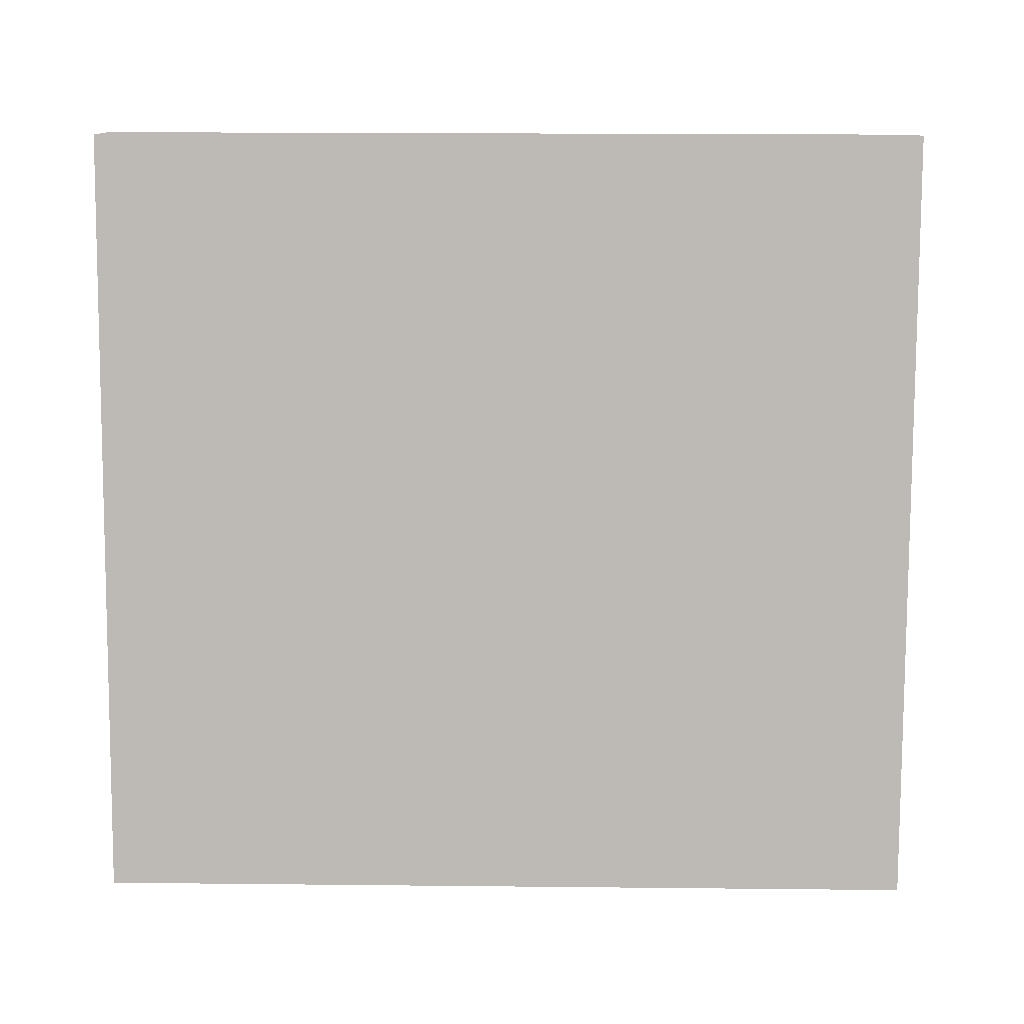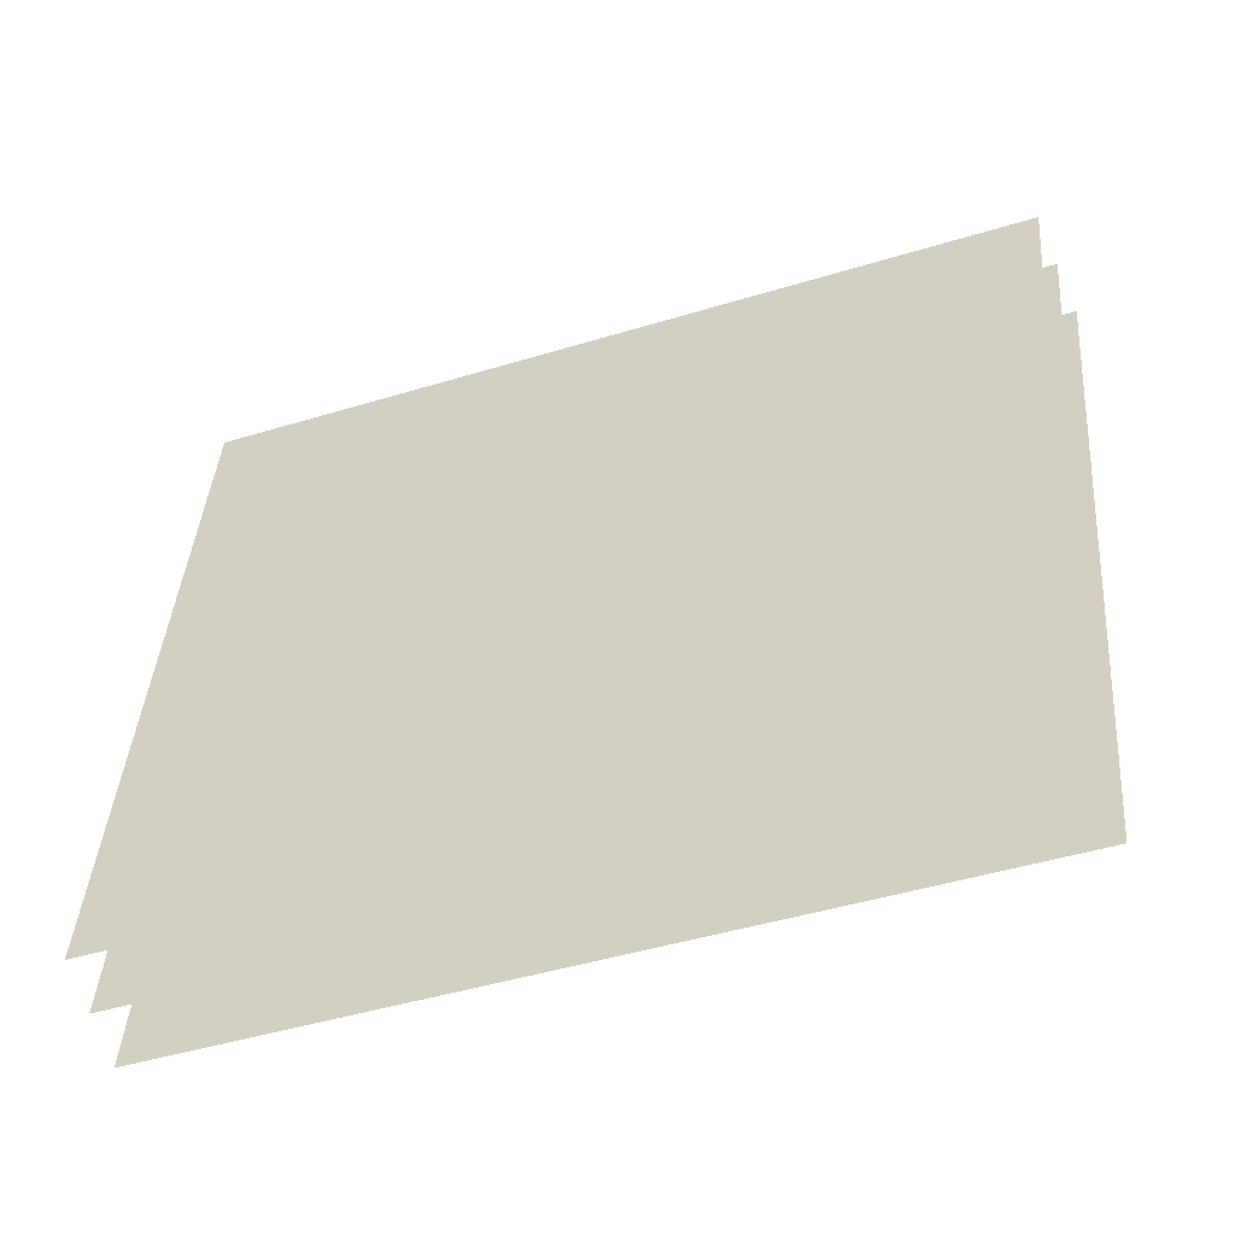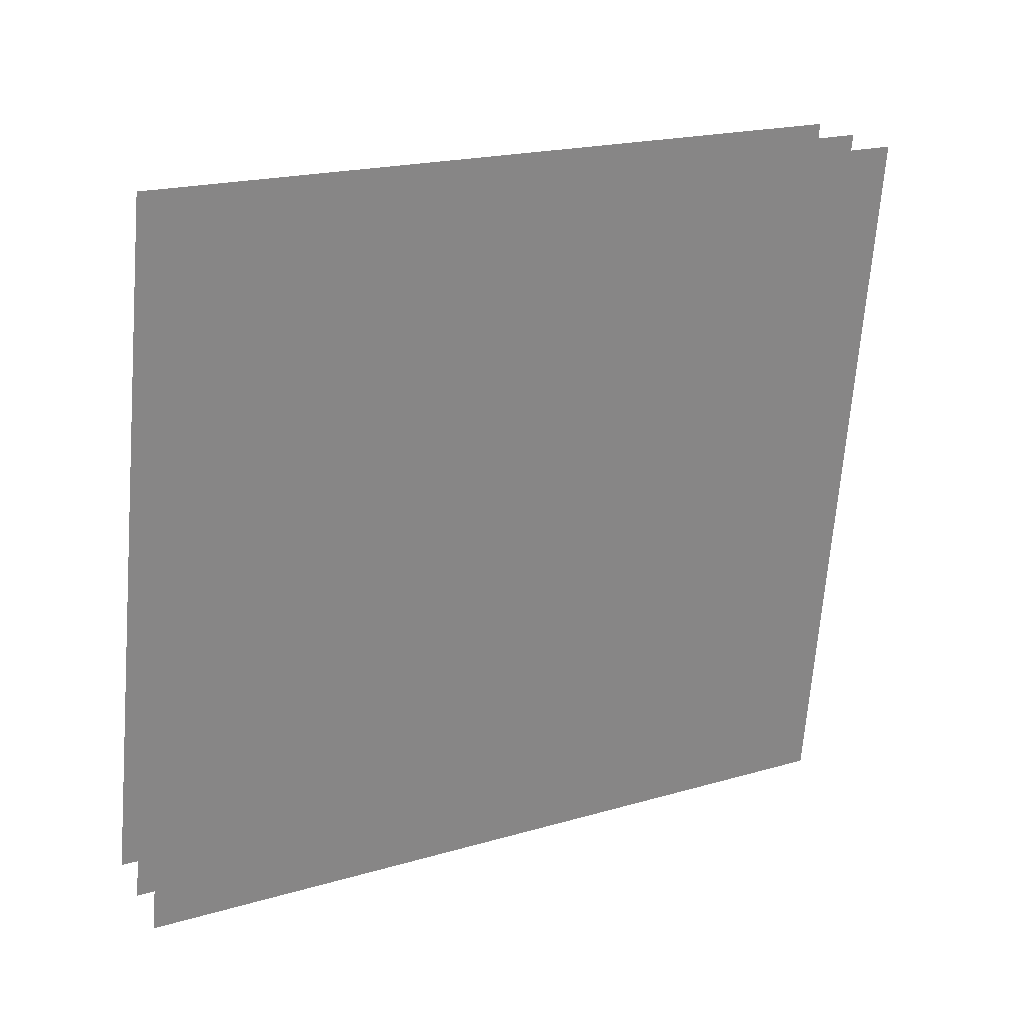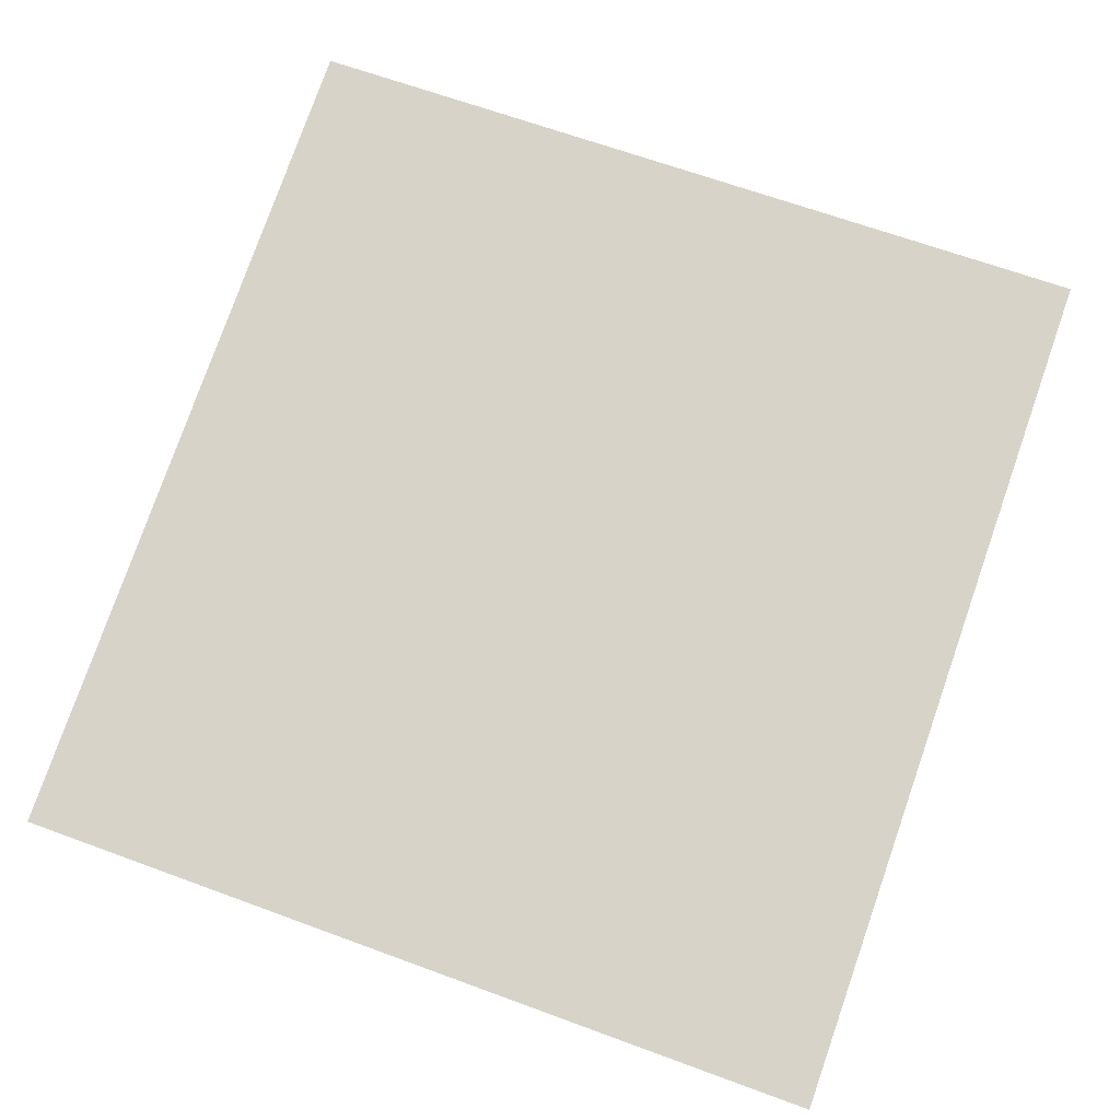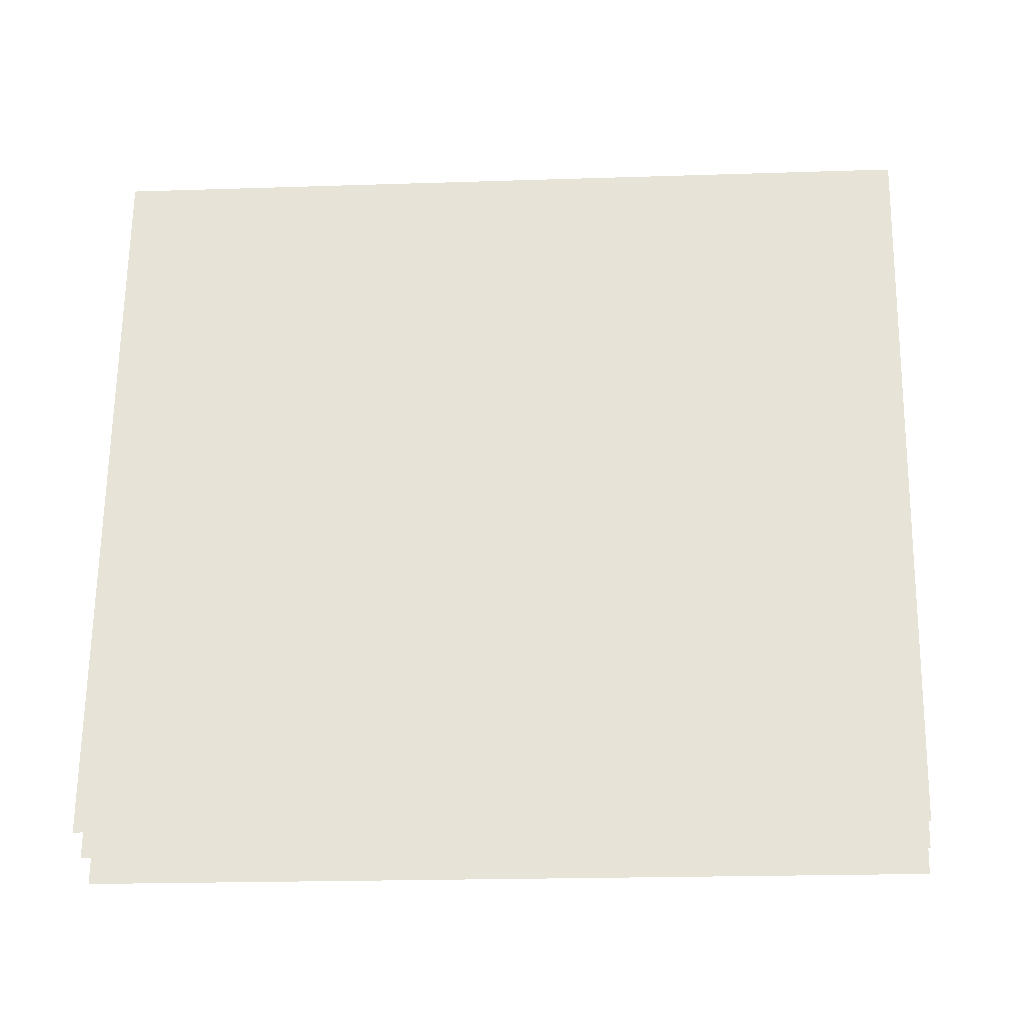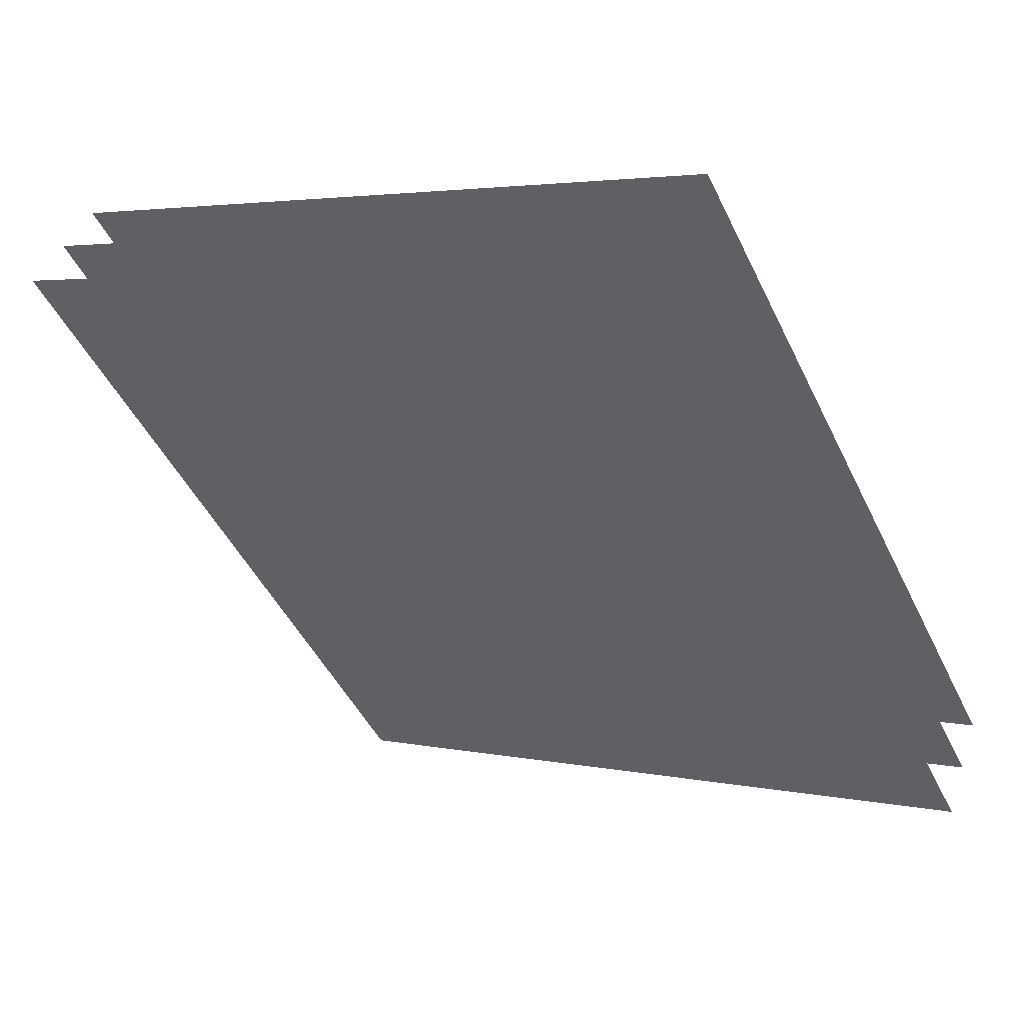
<metadata>
{"format":"obj","ext":"obj","renderer":"f3d","projection":"perspective","resolution":1024,"background":"white","views":[{"elev":17.1,"azim":-27.4,"up":"+Y"},{"elev":-44.0,"azim":-8.7,"up":"+Y"},{"elev":-54.0,"azim":-10.0,"up":"+Z"},{"elev":-73.0,"azim":68.0,"up":"+Z"},{"elev":-19.4,"azim":-25.0,"up":"+Y"},{"elev":-13.8,"azim":117.9,"up":"+Z"}]}
</metadata>
<code>
o enter
v 0.644 -0.2041 -1.41
v 0.6274 -0.4047 -1.374
v 0.8382 -0.2041 -1.304
v 0.8166 -0.4047 -1.271
v 0.6379 -0.2022 -1.397
v 0.6215 -0.4009 -1.361
v 0.8302 -0.2022 -1.292
v 0.8089 -0.4009 -1.259
v 0.632 -0.2003 -1.384
v 0.6158 -0.3972 -1.348
v 0.8226 -0.2003 -1.28
v 0.8014 -0.3972 -1.247
f 4 3 1
f 6 8 7
f 12 11 9
f 2 4 1
f 5 6 7
f 10 12 9

</code>
